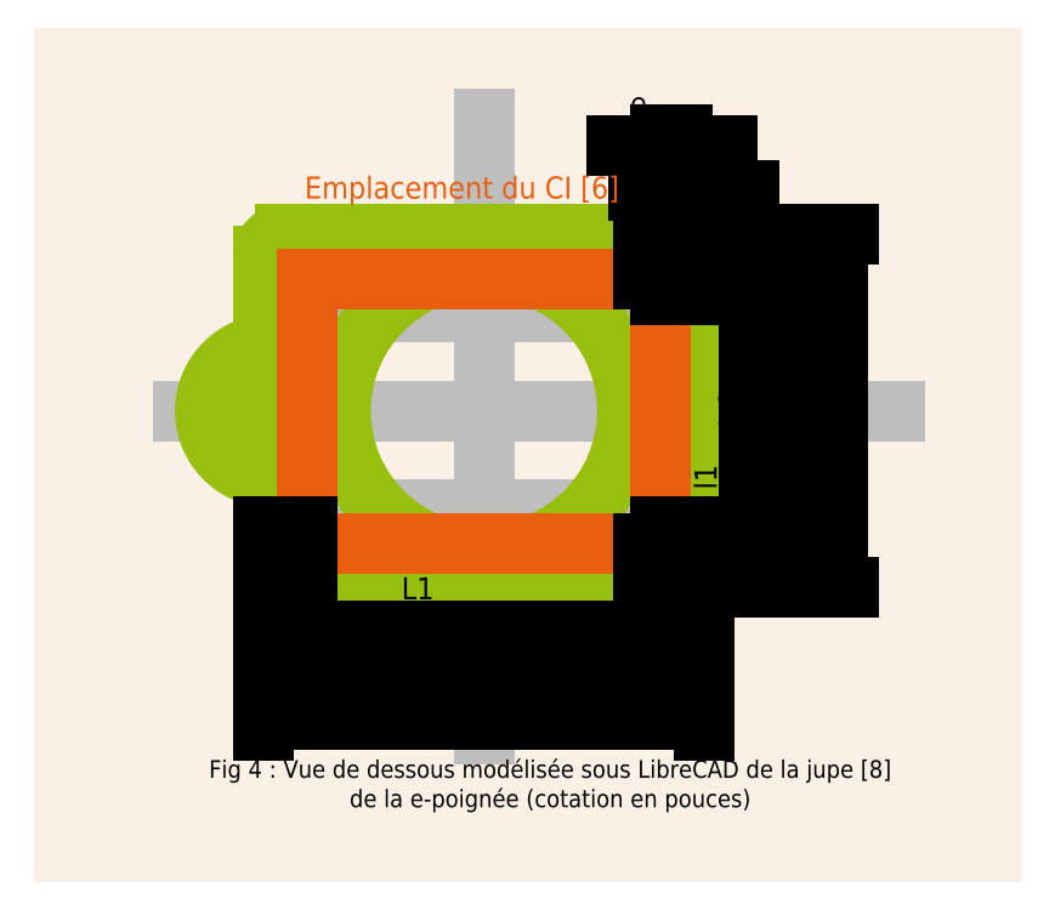
<metadata>
{"format":"dxf","ext":"dxf","renderer":"ezdxf+matplotlib","layout":"modelspace","background":"white","min_lineweight":24,"dpi":150}
</metadata>
<code>
0
SECTION
2
ENTITIES
0
HATCH
8
fond
10
0
20
0
30
0
210
0
220
0
230
1
2
SOLID
70
1
71
0
91
1
92
0
93
4
72
1
10
25.9
20
84
11
30.1
21
84
72
1
10
30.1
20
84
11
30.1
21
80.4
72
1
10
30.1
20
80.4
11
25.9
21
80.4
72
1
10
25.9
20
80.4
11
25.9
21
84
97
0
75
0
76
1
98
0
0
LINE
8
0
10
28.7
20
83.1
11
28.7
21
83.1
0
LINE
8
0
10
26.9
20
83.1
11
26.9
21
83.1
0
LINE
8
0
10
28.7
20
81.7
11
28.7
21
81.7
0
LINE
8
0
10
28.7
20
81.7
11
28.7
21
81.7
0
LINE
8
0
10
28.7
20
81.7
11
28.7
21
81.7
0
LINE
8
0
10
28.7
20
81.7
11
28.7
21
81.7
0
LINE
8
0
10
28.7
20
83.1
11
28.7
21
83.1
0
LINE
8
0
10
26.9
20
83.1
11
26.9
21
83.1
0
LINE
8
axes
10
26.3
20
82.4
11
29.8
21
82.4
0
LINE
8
axes
10
27.8
20
83.9
11
27.8
21
80.8
0
LINE
8
0
10
27
20
83.1
11
28.6
21
83.1
0
LINE
8
0
10
27
20
81.7
11
28.6
21
81.7
0
LINE
8
0
10
28.7
20
81.8
11
28.7
21
83
0
ARC
8
0
10
27
20
83
40
0.1
50
90
51
180
0
ARC
8
0
10
28.6
20
83
40
0.1
50
0
51
90
0
ARC
8
0
10
28.6
20
81.8
40
0.1
50
270
51
0
0
ARC
8
0
10
27
20
81.8
40
0.1
50
180
51
270
0
LINE
8
0
10
26.9
20
83.2
11
28.7
21
83.2
0
LINE
8
0
10
26.9
20
81.6
11
28.7
21
81.6
0
LINE
8
0
10
28.8
20
81.7
11
28.8
21
83.1
0
ARC
8
0
10
26.9
20
83.1
40
0.1
50
90
51
180
0
ARC
8
0
10
26.9
20
81.7
40
0.1
50
180
51
270
0
ARC
8
0
10
28.7
20
81.7
40
0.1
50
270
51
0
0
ARC
8
0
10
28.7
20
83.1
40
0.1
50
0
51
90
0
LINE
8
axes
10
27.15
20
82.85
11
28.45
21
82.85
0
LINE
8
axes
10
28.45
20
82.85
11
28.45
21
81.95
0
LINE
8
axes
10
28.45
20
81.95
11
27.15
21
81.95
0
LINE
8
axes
10
27.15
20
81.95
11
27.15
21
82.85
0
LINE
8
axes
10
27.15
20
83.05
11
27.15
21
82.85
0
LINE
8
axes
10
27.15
20
82.85
11
26.95
21
82.85
0
CIRCLE
8
0
10
27.15
20
82.85
40
0.0625
0
LINE
8
axes
10
28.45
20
83.05
11
28.45
21
82.85
0
LINE
8
axes
10
28.45
20
82.85
11
28.65
21
82.85
0
LINE
8
axes
10
28.65
20
81.95
11
28.45
21
81.95
0
LINE
8
axes
10
28.45
20
81.95
11
28.45
21
81.75
0
LINE
8
axes
10
27.15
20
81.95
11
27.15
21
81.75
0
LINE
8
axes
10
26.95
20
81.95
11
27.15
21
81.95
0
CIRCLE
8
0
10
28.45
20
82.85
40
0.0625
0
CIRCLE
8
0
10
28.45
20
81.95
40
0.0625
0
CIRCLE
8
0
10
27.15
20
81.95
40
0.0625
0
LINE
8
axes
10
26.85
20
82.85
11
26.85
21
81.95
0
ARC
8
0
10
26.84
20
82.4
40
0.3027
50
97.63
51
262.4
0
LINE
8
0
10
26.8
20
83.1
11
26.8
21
82.71
0
LINE
8
0
10
26.8
20
82.09
11
26.8
21
81.7
0
ARC
8
0
10
26.75
20
82.4
40
0.1
50
90
51
270
0
ARC
8
0
10
26.95
20
82.4
40
0.1
50
270
51
90
0
LINE
8
0
10
26.75
20
82.5
11
26.95
21
82.5
0
LINE
8
0
10
26.95
20
82.3
11
26.75
21
82.3
0
LINE
8
0
10
26.9
20
83
11
26.9
21
82.5
0
LINE
8
0
10
26.9
20
82.3
11
26.9
21
81.8
0
CIRCLE
8
0
10
27.8
20
82.4
40
0.65
0
LINE
8
CI
10
27
20
83
11
28.6
21
83
0
LINE
8
CI
10
28.6
20
83
11
28.6
21
81.8
0
LINE
8
CI
10
28.6
20
81.8
11
27
21
81.8
0
LINE
8
CI
10
27
20
81.8
11
27
21
83
0
DIMENSION
8
cot
2
*D1
10
29.2
20
81.7
30
0
11
29.12
21
82.4
31
0
70
32
71
5
72
0
3
Standard
53
0
210
0
220
0
230
1
13
28.5
23
83.1
33
0
14
28.5
24
81.7
34
0
50
90
0
DIMENSION
8
cot
2
*D2
10
29
20
81.8
30
0
11
28.93
21
82.4
31
0
70
32
71
5
72
0
3
Standard
53
0
210
0
220
0
230
1
13
28.5
23
83
33
0
14
28.5
24
81.8
34
0
50
90
0
DIMENSION
8
cot
2
*D3
10
29.4
20
81.6
30
0
11
29.32
21
82.4
31
0
70
32
71
5
72
0
3
Standard
53
0
210
0
220
0
230
1
13
28.5
23
83.2
33
0
14
28.5
24
81.6
34
0
50
90
0
DIMENSION
8
cot
2
*D4
10
28.6
20
81.4
30
0
11
27.8
21
81.47
31
0
70
32
71
5
72
0
3
Standard
53
0
210
0
220
0
230
1
13
27
23
81.9
33
0
14
28.6
24
81.9
34
0
0
DIMENSION
8
cot
2
*D5
10
28.7
20
81.2
30
0
11
27.8
21
81.28
31
0
70
32
71
5
72
0
3
Standard
53
0
210
0
220
0
230
1
13
26.9
23
81.9
33
0
14
28.7
24
81.9
34
0
0
DIMENSION
8
cot
2
*D6
10
28.8
20
81
30
0
11
27.8
21
81.08
31
0
70
32
71
5
72
0
3
Standard
53
0
210
0
220
0
230
1
13
26.8
23
81.9
33
0
14
28.8
24
81.9
34
0
0
DIMENSION
8
cot
2
*D7
10
28.7
20
83.6
30
0
11
28.65
21
83.67
31
0
70
32
71
5
72
0
3
Standard
53
0
210
0
220
0
230
1
13
28.6
23
82.9
33
0
14
28.7
24
82.9
34
0
0
DIMENSION
8
cot
2
*D8
10
28.8
20
83.4
30
0
11
28.75
21
83.47
31
0
70
32
71
5
72
0
3
Standard
53
0
210
0
220
0
230
1
13
28.7
23
82.9
33
0
14
28.8
24
82.9
34
0
0
MTEXT
8
texte
10
27.5
20
81.5
30
0
40
0.1
41
0.2528
71
5
72
1
1
L1 =
7
standard
210
0
220
0
230
1
50
0
73
2
44
1
0
MTEXT
8
texte
10
28.9
20
82.1
30
0
40
0.1
41
0.2194
71
5
72
1
1
l1 =
7
standard
210
0
220
0
230
1
50
90
73
2
44
1
0
MTEXT
8
texte
10
28.5
20
83.7
30
0
40
0.1
41
0.1972
71
5
72
1
1
e =
7
standard
210
0
220
0
230
1
50
0
73
2
44
1
0
MTEXT
8
CI
10
27.7
20
83.4
30
0
40
0.1
41
1.469
71
5
72
1
1
Emplacement du CI [6]
7
standard
210
0
220
0
230
1
50
0
73
2
44
1
0
LINE
8
fond
10
25.9
20
84
11
30.1
21
84
0
LINE
8
fond
10
30.1
20
84
11
30.1
21
80.4
0
LINE
8
fond
10
30.1
20
80.4
11
25.9
21
80.4
0
LINE
8
fond
10
25.9
20
80.4
11
25.9
21
84
0
MTEXT
8
texte
10
28.1
20
80.7
30
0
40
0.08
41
3.538
71
5
72
1
1
Fig 4 : Vue de dessous modélisée sous LibreCAD de la jupe [8]\Pde la e-poignée (cotation en pouces)
7
standard
210
0
220
0
230
1
50
0
73
2
44
1
0
ENDSEC
0
EOF

</code>
